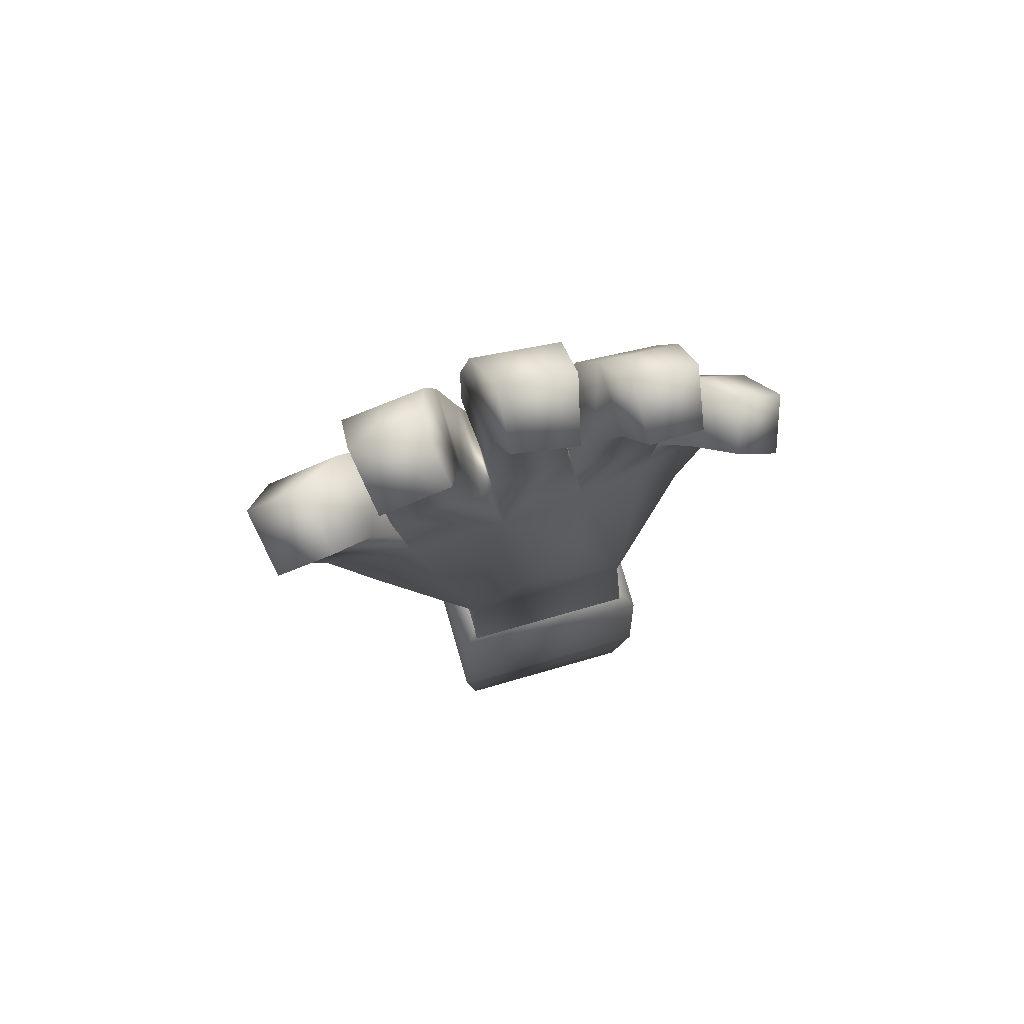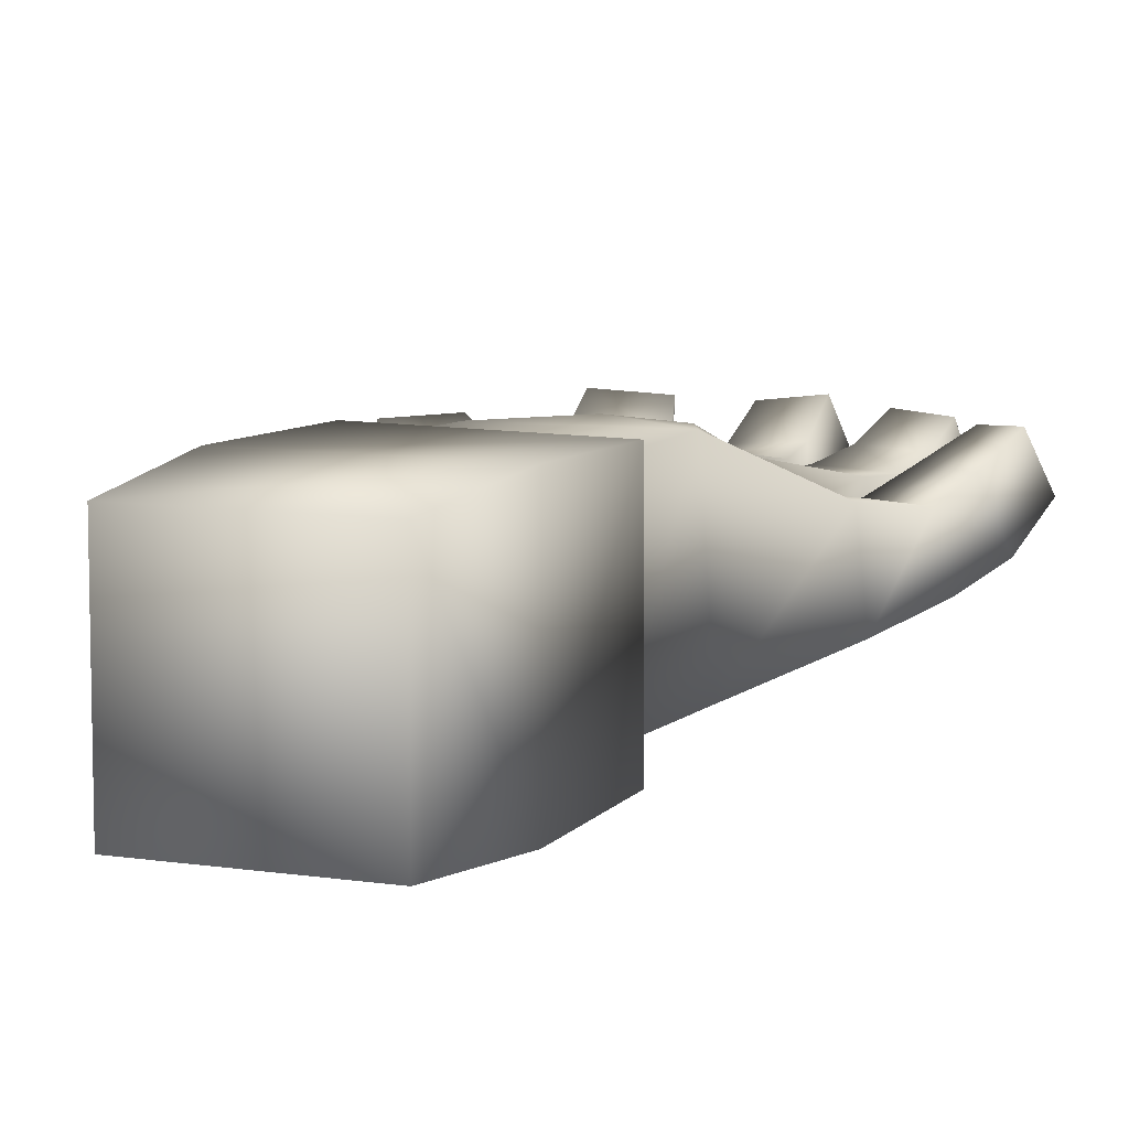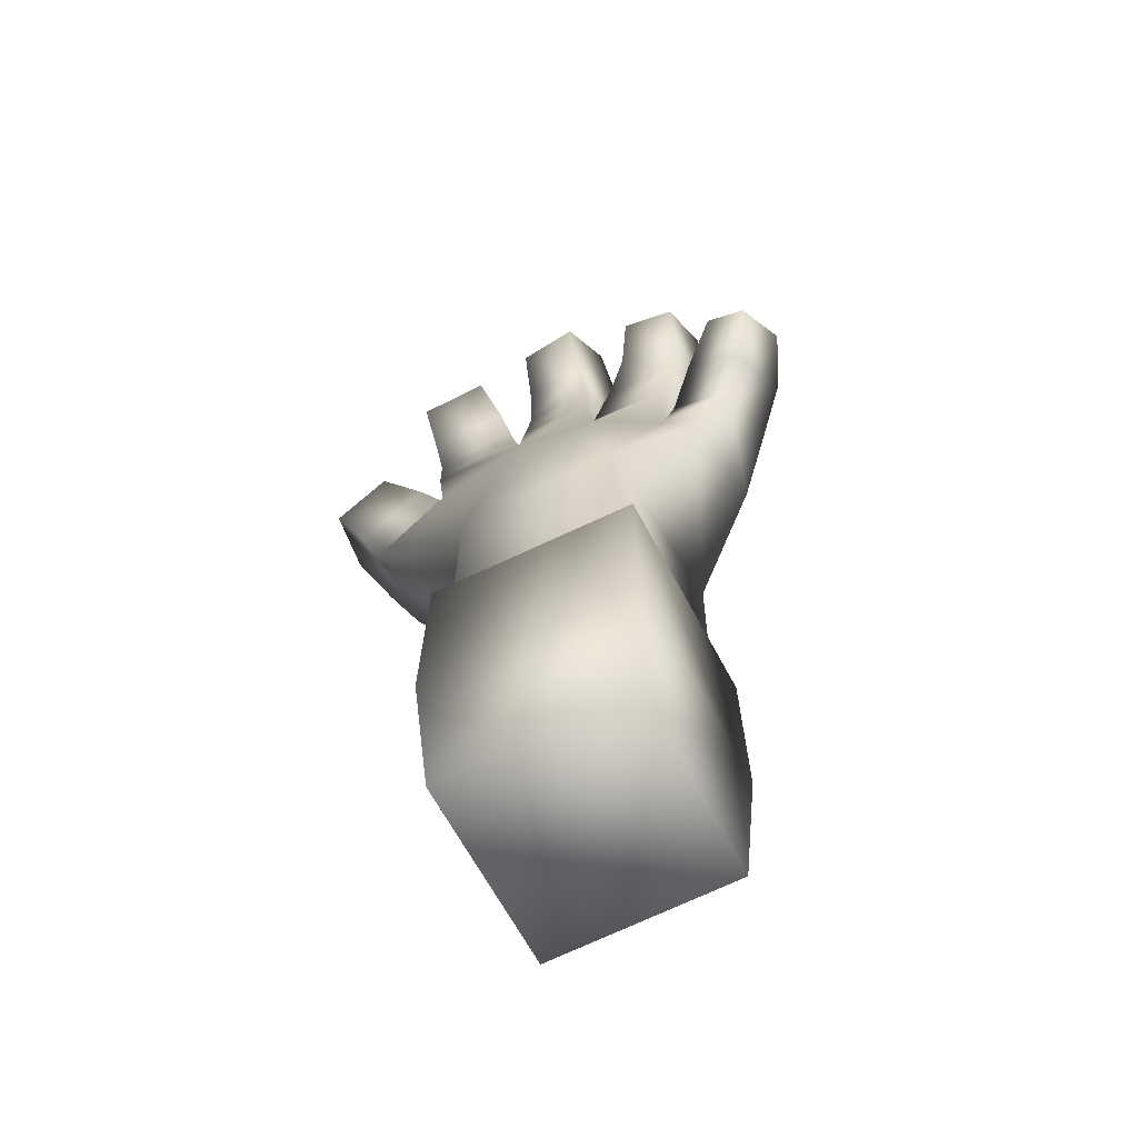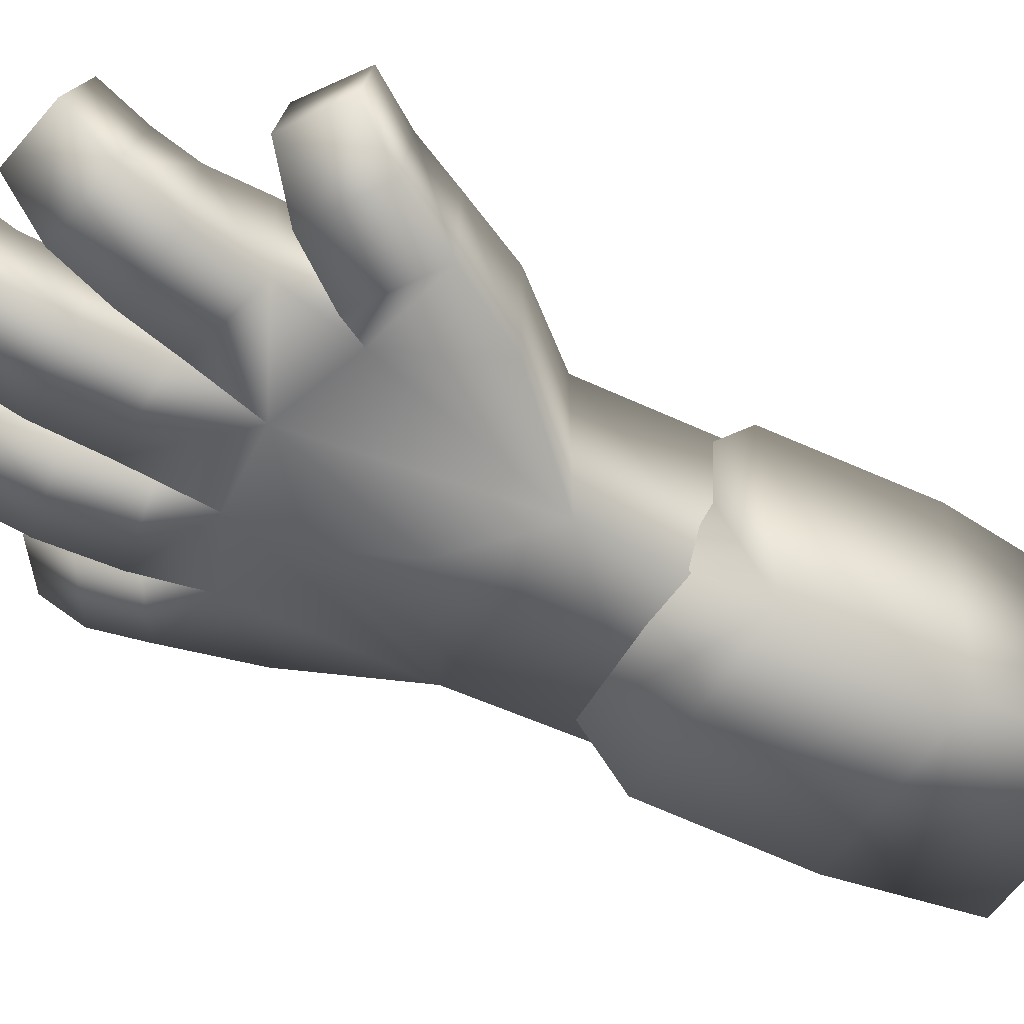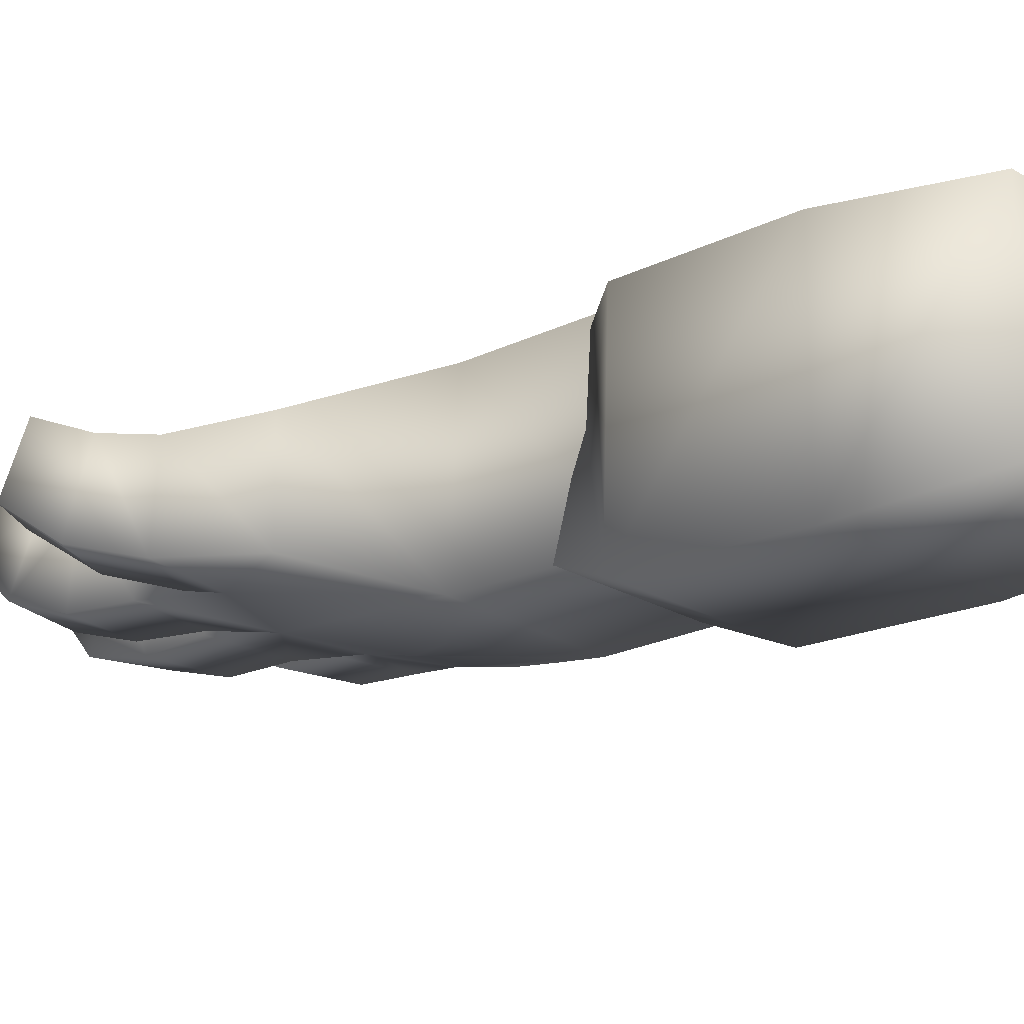
<metadata>
{"format":"obj","ext":"obj","renderer":"f3d","projection":"perspective","resolution":1024,"background":"white","views":[{"elev":74.6,"azim":-15.9,"up":"+Y"},{"elev":8.3,"azim":22.2,"up":"+Z"},{"elev":-63.6,"azim":27.5,"up":"+Y"},{"elev":-49.8,"azim":-118.9,"up":"+Z"},{"elev":-19.0,"azim":-48.4,"up":"+Z"}]}
</metadata>
<code>
o Sleeve
v 0.6503 0.07839 0.6045
v -0.6617 0.07994 0.6065
v -0.6621 0.0782 -0.7343
v 0.6492 0.07701 -0.7349
v 0.7299 1.117 0.6962
v -0.7481 1.122 0.7038
v -0.7512 1.117 -0.8134
v 0.7247 1.114 -0.8161
v 0.7015 2.291 0.6703
v -0.7195 2.303 0.6961
v -0.778 2.302 -0.7958
v 0.7039 2.297 -0.8175
v 0.5502 0.08434 0.5527
v -0.5502 0.08434 0.5527
v -0.5502 0.08435 -0.5527
v 0.5502 0.08435 -0.5527
v 0.5214 3.457 0.5932
v -0.6028 3.37 0.5977
v -0.654 3.395 -0.6361
v 0.61 3.458 -0.6614
v -1.256 4.011 0.3197
v -1.248 4.011 -0.4287
v -0.9467 4.685 -0.4226
v -0.967 4.676 0.3558
v -0.3387 4.897 -0.4562
v -0.3117 4.889 0.3889
v 0.2781 4.85 -0.4488
v 0.2768 4.833 0.323
v 0.7678 4.646 -0.4554
v 0.7697 4.56 0.1881
v 1.11 4.189 -0.4422
v 1.042 4.187 0.2029
v -1.887 5.15 0.3932
v -1.975 5.263 -0.06874
v -1.579 5.511 -0.05294
v -1.492 5.4 0.4181
v -1.137 6.255 0.4879
v -1.214 6.427 0.0647
v -0.7397 6.521 0.02762
v -0.6589 6.349 0.4574
v -0.2729 6.579 0.4212
v -0.2497 6.811 0.05504
v 0.2504 6.751 0.08932
v 0.1596 6.534 0.475
v 1.079 6.179 0.05429
v 1.012 6.007 0.4316
v 0.6418 6.083 0.4586
v 0.6222 6.287 0.08761
v 1.724 5.285 0.1331
v 1.598 5.141 0.4879
v 1.313 5.32 0.4692
v 1.385 5.52 0.1419
v -1.564 4.512 0.2264
v -1.587 4.544 -0.4213
v -1.043 4.877 -0.3943
v -1.024 4.847 0.2631
v -1.112 5.659 0.2087
v -1.134 5.7 -0.3687
v -0.5511 5.801 -0.3739
v -0.5315 5.76 0.2058
v -0.3367 5.868 0.1792
v -0.3807 5.912 -0.4
v 0.2526 5.916 -0.3845
v 0.1499 5.868 0.1915
v 0.9719 5.58 -0.34
v 0.8814 5.525 0.1829
v 0.3653 5.604 0.1995
v 0.3967 5.677 -0.3397
v 1.367 4.754 -0.3068
v 1.281 4.692 0.1323
v 0.8409 4.895 0.1209
v 0.9535 4.997 -0.3155
v 0.6178 1.116 0.6204
v -0.6177 1.116 0.6205
v -0.6178 1.116 -0.6206
v 0.6178 1.116 -0.6207
v 0.6048 2.243 0.6064
v -0.613 2.236 0.6146
v -0.6178 2.232 -0.6209
v 0.6177 2.232 -0.6222
v -1.715 4.844 0.2757
v -1.803 4.96 -0.3075
v -1.294 5.245 -0.2863
v -1.209 5.137 0.2989
v -1.132 5.944 0.291
v -1.205 6.108 -0.2301
v -0.6428 6.206 -0.2619
v -0.5707 6.049 0.2588
v -0.3314 6.278 0.2108
v -0.3365 6.444 -0.2905
v 0.2516 6.403 -0.2523
v 0.1338 6.246 0.2436
v 1.043 5.912 -0.2016
v 0.9482 5.769 0.2627
v 0.5223 5.851 0.2896
v 0.4888 6.032 -0.184
v 1.576 5.047 -0.1439
v 1.428 4.911 0.281
v 1.049 5.137 0.2758
v 1.151 5.299 -0.1499
v -1.067 5.251 0.2756
v -1.065 5.244 -0.3751
v -0.4287 5.378 -0.3701
v -0.4352 5.388 0.2799
v -0.3344 5.435 0.261
v -0.389 5.434 -0.3721
v 0.2879 5.448 -0.3704
v 0.1837 5.44 0.2497
v 0.9167 5.091 -0.3797
v 0.82 5.079 0.2135
v 0.2318 5.171 0.2079
v 0.2846 5.207 -0.3742
v -0.1195 3.876 0.6019
v 0.1547 4.402 0.5171
v -0.1177 3.901 -0.6633
v 0.1837 4.403 -0.5654
v 0.4062 0.1946 0.4037
v -0.4062 0.1946 0.4038
v -0.4062 0.1946 -0.4038
v 0.4062 0.1946 -0.4038
v 0.406 3.469 0.3725
v -0.4794 3.392 0.3826
v -0.5138 3.418 -0.4321
v 0.4827 3.47 -0.4475
v -1.083 4.067 0.1562
v -1.097 4.076 -0.2489
v -0.854 4.612 -0.209
v -0.8335 4.616 0.1593
v -0.328 4.857 -0.211
v -0.3123 4.844 0.1448
v 0.2636 4.798 -0.2072
v 0.2147 4.769 0.09421
v 0.7163 4.57 -0.2297
v 0.6255 4.505 -0.003033
v 0.9145 4.232 -0.3005
v 0.8463 4.199 0.05189
v -1.72 5.156 0.2094
v -1.754 5.197 0.003354
v -1.57 5.32 0.0213
v -1.54 5.28 0.2234
v -1.006 6.237 0.2765
v -1.035 6.292 0.09878
v -0.822 6.339 0.08821
v -0.7981 6.284 0.2671
v -0.1364 6.595 0.2137
v -0.143 6.635 0.1049
v 0.06706 6.619 0.1113
v 0.02961 6.563 0.2655
v 0.8811 6.062 0.08003
v 0.8094 6.019 0.2897
v 0.7745 6.052 0.251
v 0.7049 6.1 0.112
v 1.482 5.258 0.1632
v 1.435 5.215 0.324
v 1.432 5.268 0.2602
v 1.387 5.322 0.1706
v -1.398 4.561 0.05151
v -1.429 4.591 -0.2393
v -1.187 4.802 -0.214
v -1.161 4.776 0.07455
v -0.9482 5.667 0.02187
v -0.9617 5.705 -0.1898
v -0.7097 5.764 -0.188
v -0.6962 5.73 0.02355
v -0.1994 5.853 -0.02785
v -0.2135 5.906 -0.2164
v 0.05499 5.904 -0.2359
v -0.01568 5.853 0.007136
v 0.7758 5.578 -0.1888
v 0.6928 5.555 0.02653
v 0.4979 5.581 -0.009713
v 0.5443 5.631 -0.1479
v 1.17 4.8 -0.1685
v 1.156 4.767 -0.06202
v 0.9866 4.89 -0.08085
v 1.067 4.908 -0.1237
v 0.4449 1.116 0.4421
v -0.4449 1.116 0.4421
v -0.4449 1.116 -0.4423
v 0.4449 1.116 -0.4424
v 0.4337 2.23 0.4271
v -0.4436 2.23 0.4331
v -0.4449 2.232 -0.4426
v 0.4448 2.232 -0.444
v -1.586 4.941 0.09906
v -1.621 4.978 -0.1408
v -1.405 5.128 -0.1173
v -1.378 5.095 0.1239
v -0.9908 6.025 0.113
v -1.014 6.068 -0.08045
v -0.7824 6.122 -0.08439
v -0.7645 6.084 0.111
v -0.1819 6.318 0.01812
v -0.1853 6.373 -0.1141
v 0.04314 6.363 -0.1292
v -0.02734 6.306 0.06973
v 0.8375 5.888 -0.06721
v 0.7575 5.857 0.1496
v 0.6541 5.883 0.08181
v 0.6239 5.924 -0.02361
v 1.364 5.076 -0.02212
v 1.326 5.055 0.1416
v 1.19 5.13 0.07023
v 1.225 5.162 0.01645
v -0.894 5.251 0.09699
v -0.8957 5.265 -0.1955
v -0.5976 5.35 -0.1914
v -0.5903 5.335 0.09699
v -0.1933 5.41 0.05803
v -0.2151 5.439 -0.195
v 0.09986 5.443 -0.209
v 0.01537 5.415 0.06948
v 0.7345 5.108 -0.2128
v 0.6493 5.085 0.03325
v 0.393 5.146 0.02129
v 0.4521 5.183 -0.1931
v -0.1218 3.856 0.3526
v 0.1377 4.361 0.2724
v -0.1162 3.873 -0.4153
v 0.1787 4.372 -0.318
v 0.5503 0.3197 0.505
v -0.5629 0.3222 0.5075
v -0.5632 0.3193 -0.6333
v 0.549 0.3173 -0.6337
v 0.5528 1.396 0.5226
v -0.5745 1.404 0.5313
v -0.5786 1.396 -0.6342
v 0.5472 1.39 -0.6378
v 0.4752 2.639 0.4372
v -0.531 2.653 0.4415
v -0.6314 2.738 -0.617
v 0.5022 2.723 -0.6473
f 11 6 10
f 225 222 226
f 6 9 10
f 223 221 224
f 1 8 5
f 88 37 85
f 229 12 232
f 232 11 231
f 51 98 50
f 10 229 230
f 181 180 177
f 52 99 51
f 12 7 11
f 113 114 26
f 8 3 7
f 113 18 17
f 59 86 87
f 7 2 6
f 2 5 6
f 21 19 18
f 101 26 104
f 75 78 79
f 28 110 111
f 78 73 77
f 85 38 86
f 14 16 13
f 71 98 99
f 73 16 76
f 17 80 20
f 115 20 19
f 19 80 79
f 116 27 20
f 49 98 97
f 77 18 78
f 88 39 40
f 66 111 110
f 141 192 189
f 18 79 78
f 84 35 36
f 55 82 83
f 30 70 71
f 76 79 80
f 109 27 112
f 20 29 31
f 48 95 47
f 53 22 21
f 91 42 43
f 16 75 76
f 100 49 97
f 87 38 39
f 116 115 25
f 30 17 32
f 25 102 103
f 15 74 75
f 74 13 73
f 49 51 50
f 45 94 93
f 89 42 90
f 45 47 46
f 23 101 102
f 47 94 46
f 92 43 44
f 71 29 30
f 115 19 25
f 31 70 32
f 66 95 67
f 41 43 42
f 23 19 22
f 24 53 21
f 18 24 21
f 34 83 82
f 81 34 82
f 38 40 39
f 63 106 62
f 114 17 28
f 107 25 106
f 35 33 36
f 55 84 56
f 81 56 84
f 92 41 89
f 23 56 24
f 85 60 88
f 92 61 64
f 58 103 102
f 54 81 82
f 25 105 106
f 57 102 101
f 59 88 60
f 57 104 60
f 93 68 96
f 60 103 59
f 57 86 58
f 61 106 105
f 63 92 64
f 126 157 125
f 64 105 108
f 97 72 100
f 84 33 81
f 64 107 63
f 62 89 90
f 66 109 65
f 67 96 68
f 65 112 68
f 27 116 25
f 23 54 55
f 219 123 124
f 67 112 111
f 66 93 94
f 72 99 100
f 173 133 135
f 70 97 98
f 160 185 188
f 218 217 130
f 136 124 121
f 25 104 26
f 18 113 26
f 27 111 112
f 205 130 128
f 122 217 121
f 27 108 28
f 114 28 26
f 134 121 132
f 29 110 30
f 206 129 207
f 196 167 168
f 123 125 122
f 73 80 77
f 227 230 226
f 229 226 230
f 221 228 224
f 228 223 224
f 11 230 231
f 9 8 12
f 227 222 223
f 179 182 178
f 121 218 132
f 178 181 177
f 149 200 197
f 120 177 180
f 121 184 181
f 123 184 124
f 142 189 190
f 122 181 182
f 191 142 190
f 206 161 205
f 122 183 123
f 159 186 158
f 202 153 201
f 180 183 179
f 135 131 124
f 174 134 175
f 118 120 119
f 214 132 215
f 120 179 119
f 195 146 194
f 153 204 201
f 220 219 124
f 155 202 203
f 146 193 194
f 170 213 214
f 119 178 118
f 152 199 200
f 117 178 177
f 188 139 187
f 153 155 156
f 196 147 195
f 157 128 125
f 149 151 152
f 176 203 175
f 198 149 197
f 188 159 160
f 151 198 199
f 123 219 129
f 127 158 126
f 145 147 148
f 145 196 193
f 174 135 136
f 127 123 129
f 130 217 122
f 210 165 209
f 172 199 171
f 128 122 125
f 156 203 204
f 131 220 124
f 138 185 186
f 137 188 185
f 142 144 141
f 192 163 164
f 187 138 186
f 211 129 131
f 139 137 138
f 192 143 191
f 213 131 133
f 127 160 159
f 185 158 186
f 163 190 162
f 164 189 192
f 164 207 208
f 175 202 174
f 207 162 206
f 189 162 190
f 195 166 167
f 212 131 132
f 196 165 193
f 168 211 212
f 161 208 205
f 167 210 211
f 193 166 194
f 199 170 171
f 172 197 200
f 216 171 215
f 212 130 209
f 209 168 212
f 215 170 214
f 197 170 198
f 176 201 204
f 133 175 134
f 169 216 213
f 201 174 202
f 205 127 206
f 32 20 31
f 208 129 130
f 232 227 228
f 220 131 129
f 209 129 210
f 215 131 216
f 132 218 130
f 229 228 225
f 133 214 213
f 29 69 31
f 96 45 93
f 63 90 91
f 1 3 4
f 26 108 105
f 11 7 6
f 225 221 222
f 6 5 9
f 223 222 221
f 1 4 8
f 88 40 37
f 229 9 12
f 232 12 11
f 51 99 98
f 10 9 229
f 181 184 180
f 52 100 99
f 12 8 7
f 113 17 114
f 8 4 3
f 59 58 86
f 7 3 2
f 2 1 5
f 21 22 19
f 101 24 26
f 75 74 78
f 28 30 110
f 78 74 73
f 85 37 38
f 14 15 16
f 71 70 98
f 73 13 16
f 17 77 80
f 19 20 80
f 49 50 98
f 77 17 18
f 88 87 39
f 66 67 111
f 141 144 192
f 18 19 79
f 84 83 35
f 55 54 82
f 30 32 70
f 76 75 79
f 109 29 27
f 20 27 29
f 48 96 95
f 53 54 22
f 91 90 42
f 16 15 75
f 100 52 49
f 87 86 38
f 116 20 115
f 30 28 17
f 25 23 102
f 15 14 74
f 74 14 13
f 49 52 51
f 45 46 94
f 89 41 42
f 45 48 47
f 23 24 101
f 47 95 94
f 92 91 43
f 71 72 29
f 31 69 70
f 66 94 95
f 41 44 43
f 23 25 19
f 24 56 53
f 18 26 24
f 34 35 83
f 81 33 34
f 38 37 40
f 63 107 106
f 107 27 25
f 35 34 33
f 55 83 84
f 81 53 56
f 92 44 41
f 23 55 56
f 85 57 60
f 92 89 61
f 58 59 103
f 54 53 81
f 25 26 105
f 57 58 102
f 59 87 88
f 57 101 104
f 93 65 68
f 60 104 103
f 57 85 86
f 61 62 106
f 63 91 92
f 126 158 157
f 64 61 105
f 97 69 72
f 84 36 33
f 64 108 107
f 62 61 89
f 66 110 109
f 67 95 96
f 65 109 112
f 23 22 54
f 67 68 112
f 66 65 93
f 72 71 99
f 173 176 133
f 70 69 97
f 160 157 185
f 218 121 217
f 136 135 124
f 25 103 104
f 27 28 111
f 205 208 130
f 27 107 108
f 134 136 121
f 29 109 110
f 206 127 129
f 196 195 167
f 123 126 125
f 73 76 80
f 227 231 230
f 229 225 226
f 221 225 228
f 228 227 223
f 11 10 230
f 9 5 8
f 227 226 222
f 179 183 182
f 178 182 181
f 149 152 200
f 120 117 177
f 121 124 184
f 123 183 184
f 142 141 189
f 122 121 181
f 191 143 142
f 206 162 161
f 122 182 183
f 159 187 186
f 202 154 153
f 180 184 183
f 135 133 131
f 174 136 134
f 118 117 120
f 214 134 132
f 120 180 179
f 195 147 146
f 153 156 204
f 220 129 219
f 155 154 202
f 146 145 193
f 170 169 213
f 119 179 178
f 152 151 199
f 117 118 178
f 188 140 139
f 153 154 155
f 196 148 147
f 157 160 128
f 149 150 151
f 176 204 203
f 198 150 149
f 188 187 159
f 151 150 198
f 127 159 158
f 145 146 147
f 145 148 196
f 174 173 135
f 127 126 123
f 210 166 165
f 172 200 199
f 128 130 122
f 156 155 203
f 138 137 185
f 137 140 188
f 142 143 144
f 192 191 163
f 187 139 138
f 211 210 129
f 139 140 137
f 192 144 143
f 213 216 131
f 127 128 160
f 185 157 158
f 163 191 190
f 164 161 189
f 164 163 207
f 175 203 202
f 207 163 162
f 189 161 162
f 195 194 166
f 212 211 131
f 196 168 165
f 168 167 211
f 161 164 208
f 167 166 210
f 193 165 166
f 199 198 170
f 172 169 197
f 216 172 171
f 212 132 130
f 209 165 168
f 215 171 170
f 197 169 170
f 176 173 201
f 133 176 175
f 169 172 216
f 201 173 174
f 205 128 127
f 32 17 20
f 208 207 129
f 232 231 227
f 209 130 129
f 215 132 131
f 229 232 228
f 133 134 214
f 29 72 69
f 96 48 45
f 63 62 90
f 1 2 3
f 26 28 108

</code>
